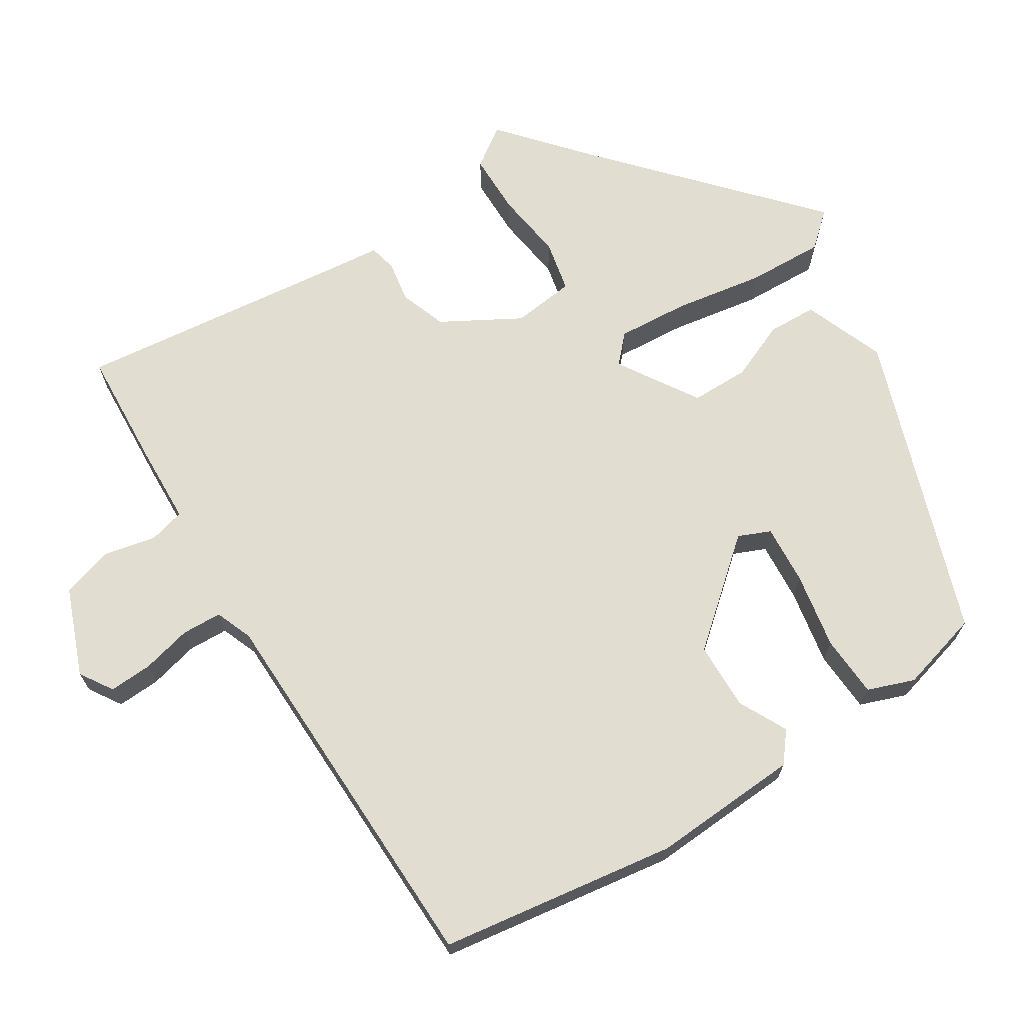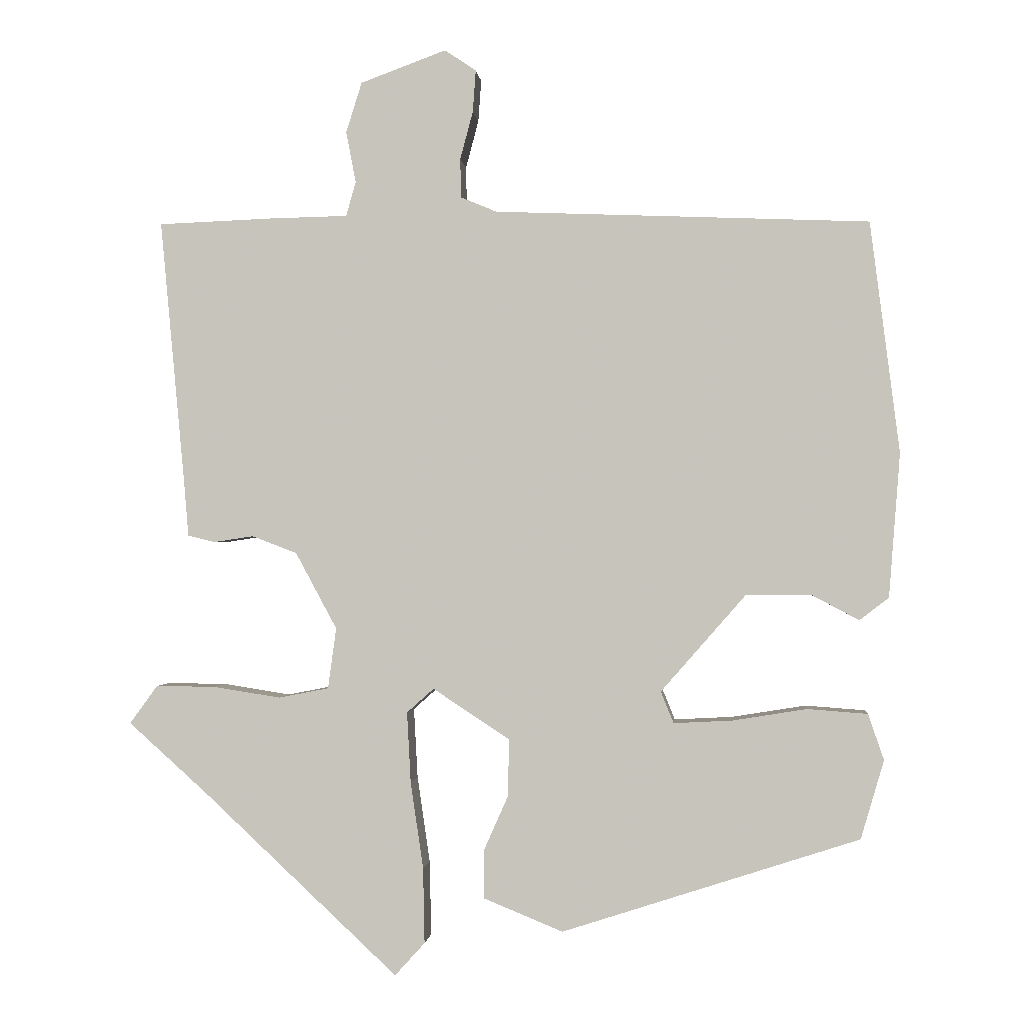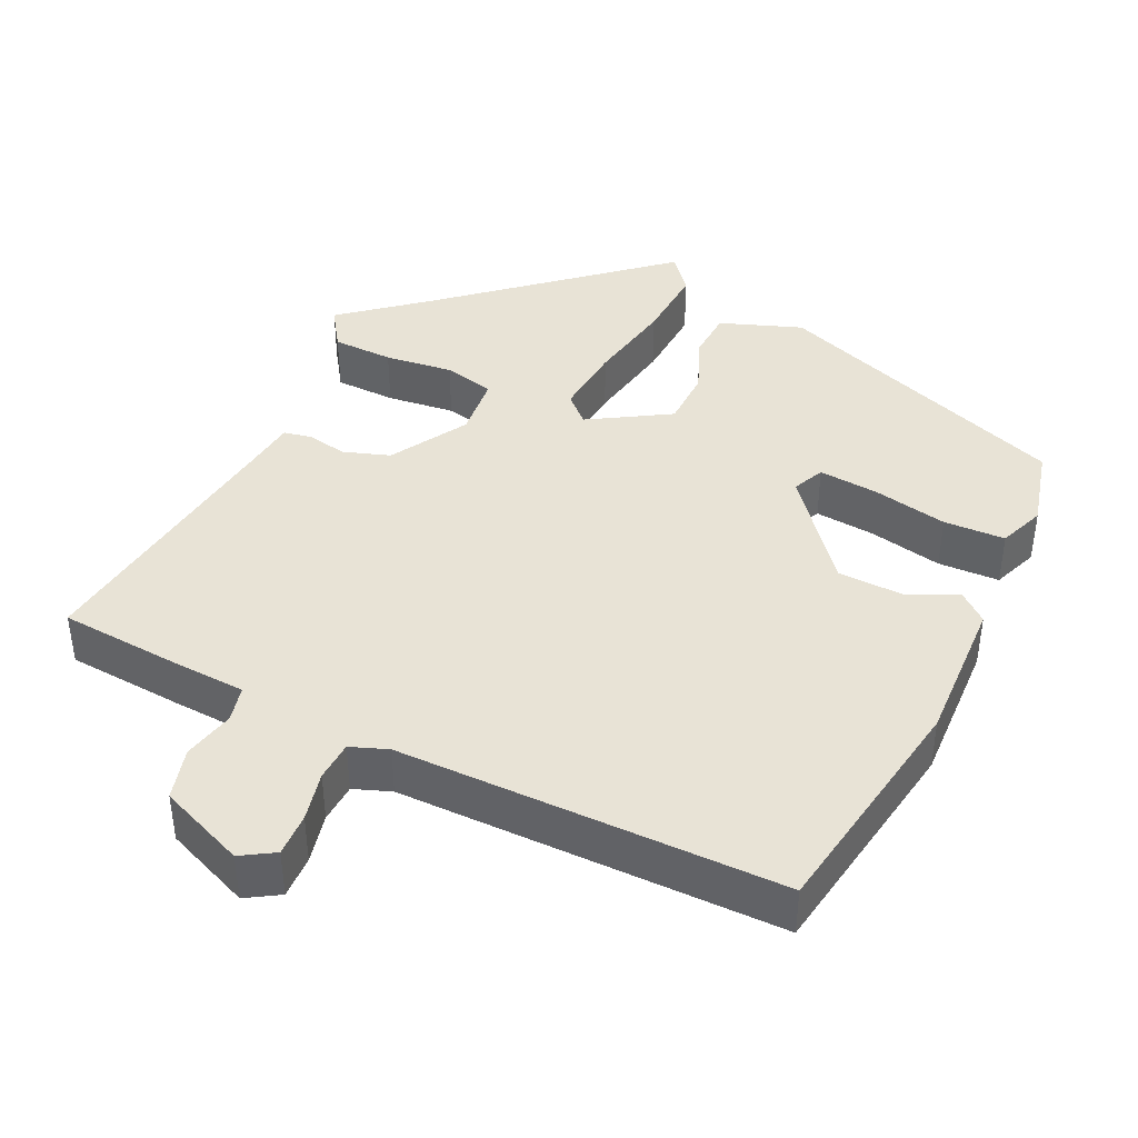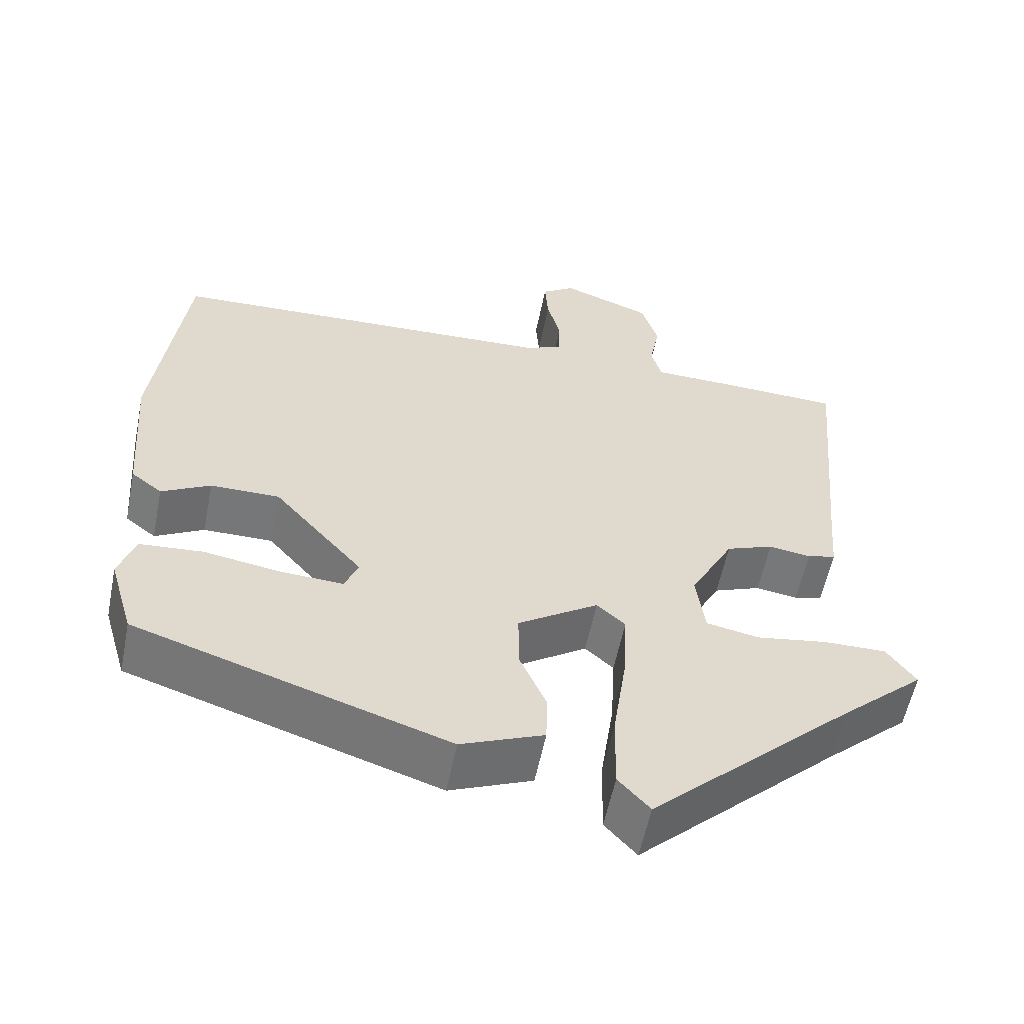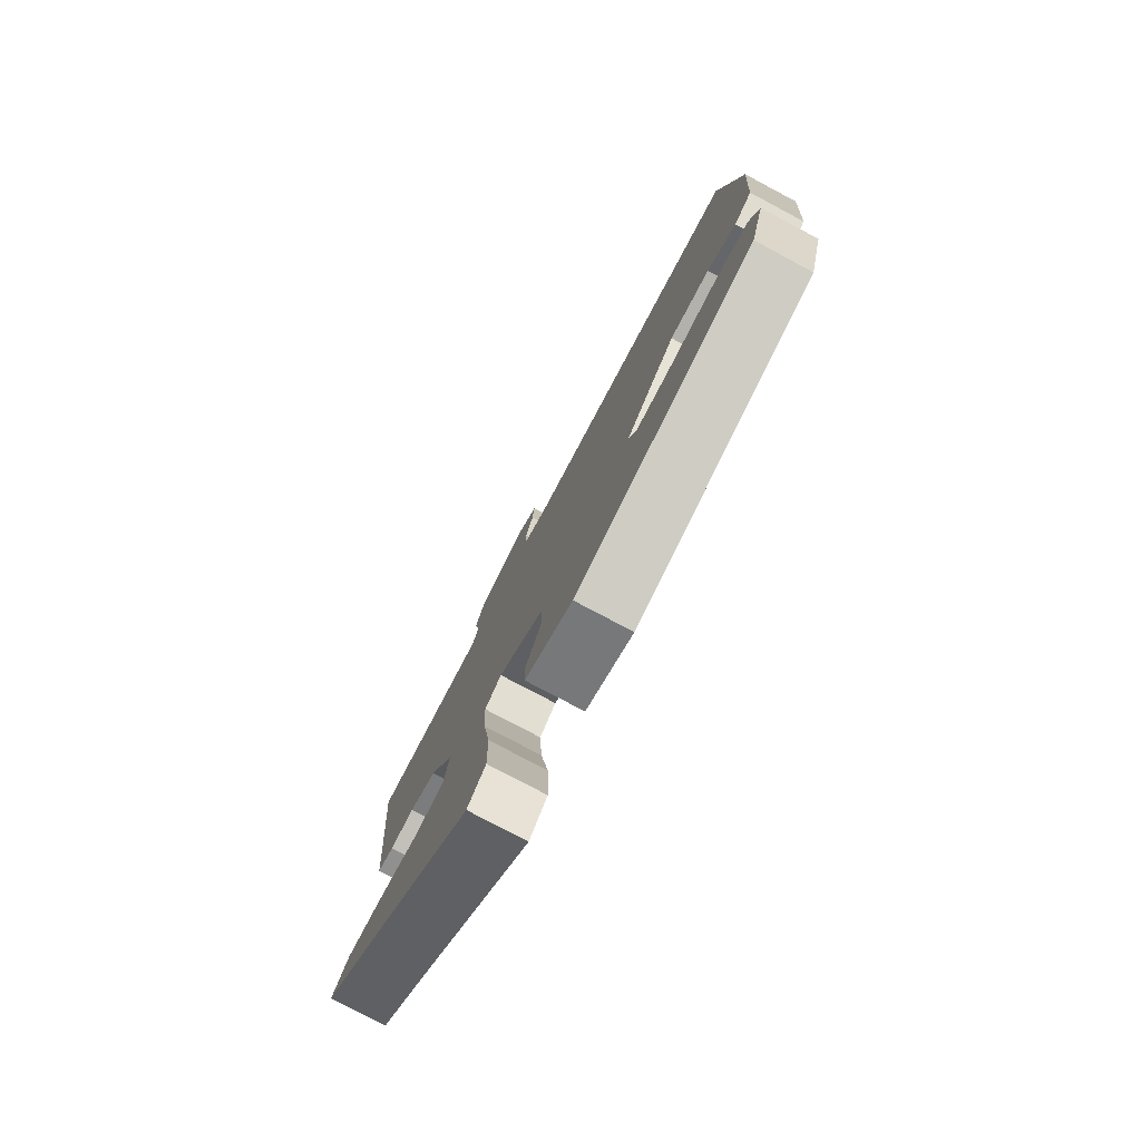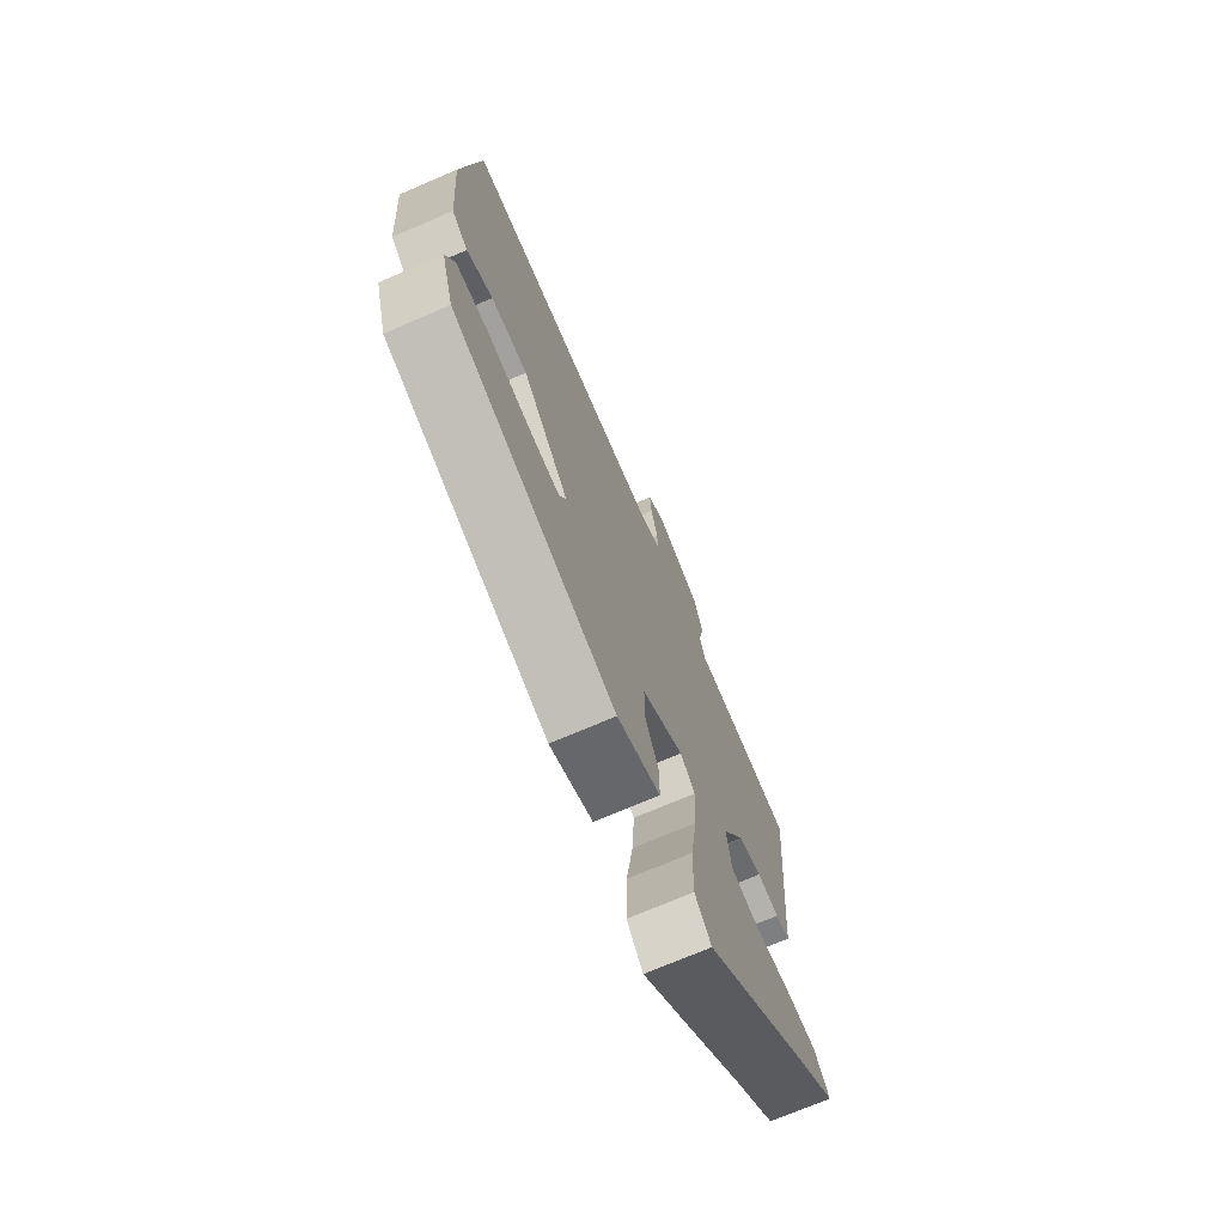
<metadata>
{"format":"obj","ext":"obj","renderer":"f3d","projection":"perspective","resolution":1024,"background":"white","views":[{"elev":68.6,"azim":58.9,"up":"+Y"},{"elev":-1.0,"azim":5.3,"up":"+Z"},{"elev":41.5,"azim":27.5,"up":"+Y"},{"elev":-57.0,"azim":168.7,"up":"+Z"},{"elev":-79.0,"azim":62.1,"up":"+Z"},{"elev":-72.2,"azim":113.2,"up":"+Z"}]}
</metadata>
<code>
v 0.445 0.07 -0.357
v 0.049 0.07 -0.485
v -0.056 0.07 -0.442
v -0.057 0.07 -0.378
v -0.024 0.07 -0.304
v -0.023 0.07 -0.228
v -0.125 0.07 -0.161
v -0.161 0.07 -0.193
v -0.156 0.07 -0.287
v -0.139 0.07 -0.403
v -0.137 0.07 -0.503
v -0.177 0.07 -0.547
v -0.436 0.07 -0.305
v -0.542 0.07 -0.21
v -0.505 0.07 -0.159
v -0.425 0.07 -0.16
v -0.336 0.07 -0.174
v -0.269 0.07 -0.161
v -0.258 0.07 -0.08
v -0.313 0.07 0.022
v -0.373 0.07 0.045
v -0.426 0.07 0.037
v -0.462 0.07 0.046
v -0.468 0.07 0.118
v -0.501 0.07 0.472
v -0.346 0.07 0.478
v -0.245 0.07 0.48
v -0.232 0.07 0.526
v -0.245 0.07 0.594
v -0.224 0.07 0.661
v -0.11 0.07 0.703
v -0.068 0.07 0.675
v -0.072 0.07 0.619
v -0.089 0.07 0.555
v -0.088 0.07 0.503
v -0.04 0.07 0.483
v 0.459 0.07 0.463
v 0.498 0.07 0.155
v 0.483 0.07 -0.037
v 0.444 0.07 -0.067
v 0.382 0.07 -0.034
v 0.294 0.07 -0.034
v 0.181 0.07 -0.163
v 0.198 0.07 -0.205
v 0.276 0.07 -0.201
v 0.375 0.07 -0.185
v 0.455 0.07 -0.191
v 0.476 0.07 -0.252
v 0.445 0 -0.357
v 0.049 0 -0.485
v -0.056 0 -0.442
v -0.057 0 -0.378
v -0.024 0 -0.304
v -0.023 0 -0.228
v -0.125 0 -0.161
v -0.161 0 -0.193
v -0.156 0 -0.287
v -0.139 0 -0.403
v -0.137 0 -0.503
v -0.177 0 -0.547
v -0.436 0 -0.305
v -0.542 0 -0.21
v -0.505 0 -0.159
v -0.425 0 -0.16
v -0.336 0 -0.174
v -0.269 0 -0.161
v -0.258 0 -0.08
v -0.313 0 0.022
v -0.373 0 0.045
v -0.426 0 0.037
v -0.462 0 0.046
v -0.468 0 0.118
v -0.501 0 0.472
v -0.346 0 0.478
v -0.245 0 0.48
v -0.232 0 0.526
v -0.245 0 0.594
v -0.224 0 0.661
v -0.11 0 0.703
v -0.068 0 0.675
v -0.072 0 0.619
v -0.089 0 0.555
v -0.088 0 0.503
v -0.04 0 0.483
v 0.459 0 0.463
v 0.498 0 0.155
v 0.483 0 -0.037
v 0.444 0 -0.067
v 0.382 0 -0.034
v 0.294 0 -0.034
v 0.181 0 -0.163
v 0.198 0 -0.205
v 0.276 0 -0.201
v 0.375 0 -0.185
v 0.455 0 -0.191
v 0.476 0 -0.252
f 3 4 5
f 2 3 5
f 1 2 5
f 48 1 5
f 47 48 5
f 46 47 5
f 45 46 5
f 44 45 5 6
f 43 44 6 7
f 42 43 7
f 39 40 41
f 38 39 41
f 37 38 41
f 36 37 41
f 35 36 41 42
f 32 33 34
f 31 32 34
f 30 31 34
f 29 30 34
f 28 29 34
f 27 28 34 35
f 24 25 26 27
f 24 27 35
f 23 24 35
f 22 23 35
f 21 22 35
f 20 21 35 42
f 15 16 17
f 14 15 17
f 13 14 17
f 13 17 18
f 12 13 18
f 11 12 18
f 10 11 18
f 9 10 18
f 8 9 18 19
f 19 20 42 7
f 7 8 19
f 53 52 51
f 53 51 50
f 53 50 49
f 53 49 96
f 53 96 95
f 53 95 94
f 53 94 93
f 54 53 93 92
f 55 54 92 91
f 55 91 90
f 89 88 87
f 89 87 86
f 89 86 85
f 89 85 84
f 90 89 84 83
f 82 81 80
f 82 80 79
f 82 79 78
f 82 78 77
f 82 77 76
f 83 82 76 75
f 75 74 73 72
f 83 75 72
f 83 72 71
f 83 71 70
f 83 70 69
f 90 83 69 68
f 65 64 63
f 65 63 62
f 65 62 61
f 66 65 61
f 66 61 60
f 66 60 59
f 66 59 58
f 66 58 57
f 67 66 57 56
f 55 90 68 67
f 67 56 55
f 1 49 50 2
f 2 50 51 3
f 3 51 52 4
f 4 52 53 5
f 5 53 54 6
f 6 54 55 7
f 7 55 56 8
f 8 56 57 9
f 9 57 58 10
f 10 58 59 11
f 11 59 60 12
f 12 60 61 13
f 13 61 62 14
f 14 62 63 15
f 15 63 64 16
f 16 64 65 17
f 17 65 66 18
f 18 66 67 19
f 19 67 68 20
f 20 68 69 21
f 21 69 70 22
f 22 70 71 23
f 23 71 72 24
f 24 72 73 25
f 25 73 74 26
f 26 74 75 27
f 27 75 76 28
f 28 76 77 29
f 29 77 78 30
f 30 78 79 31
f 31 79 80 32
f 32 80 81 33
f 33 81 82 34
f 34 82 83 35
f 35 83 84 36
f 36 84 85 37
f 37 85 86 38
f 38 86 87 39
f 39 87 88 40
f 40 88 89 41
f 41 89 90 42
f 42 90 91 43
f 43 91 92 44
f 44 92 93 45
f 45 93 94 46
f 46 94 95 47
f 47 95 96 48
f 48 96 49 1

</code>
